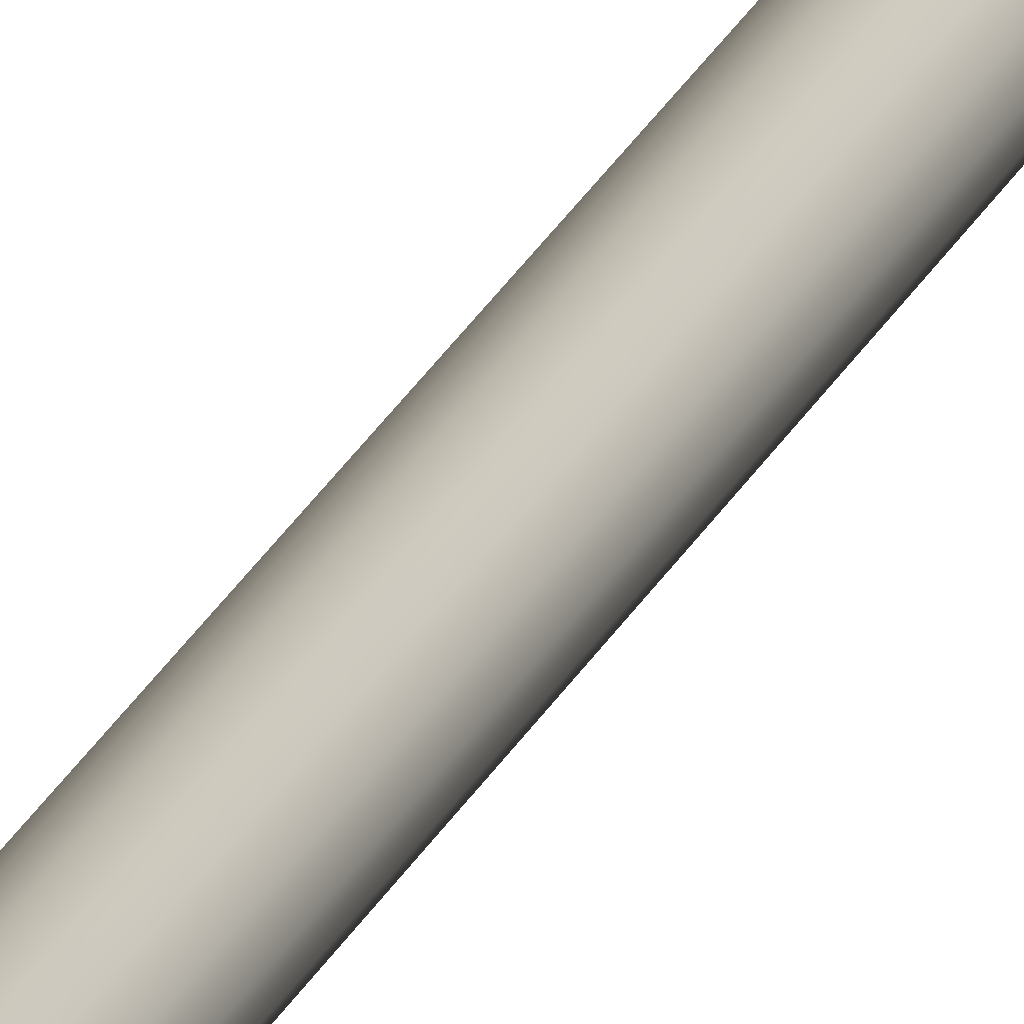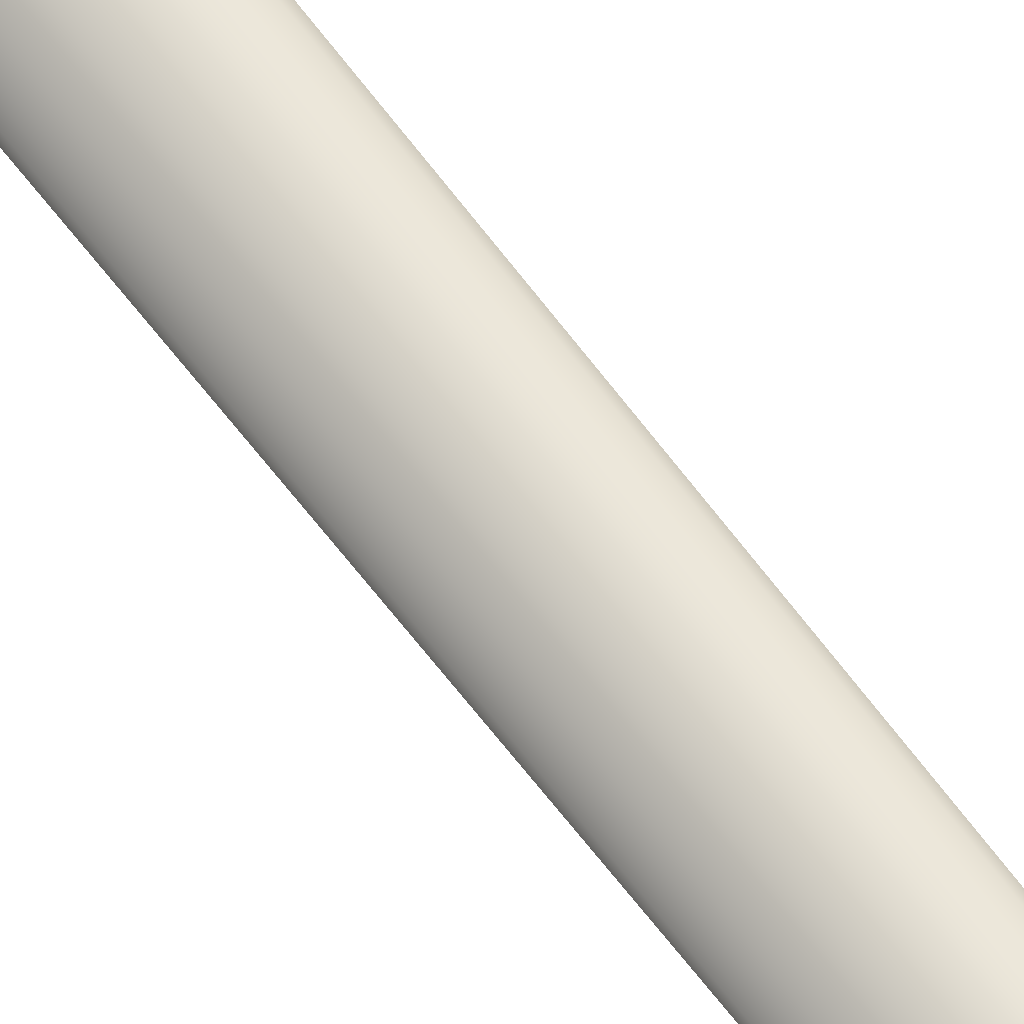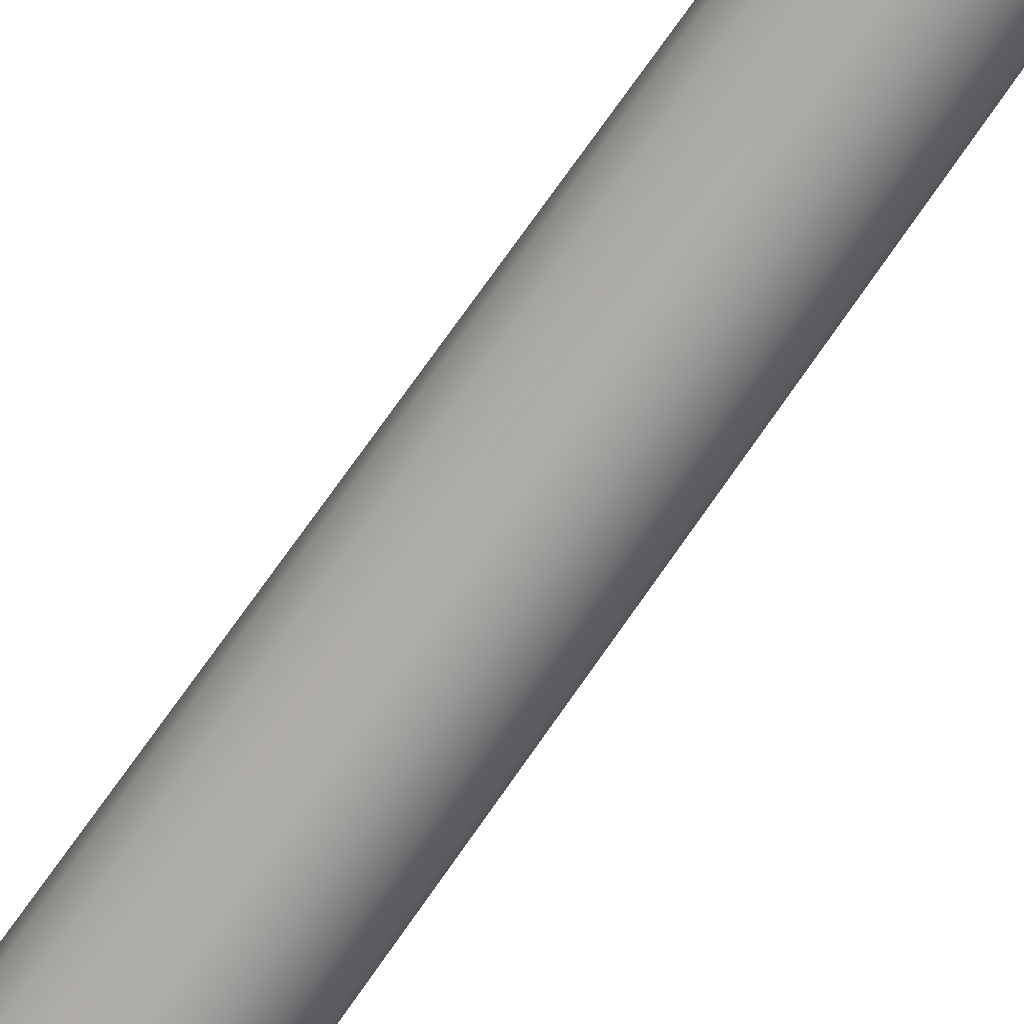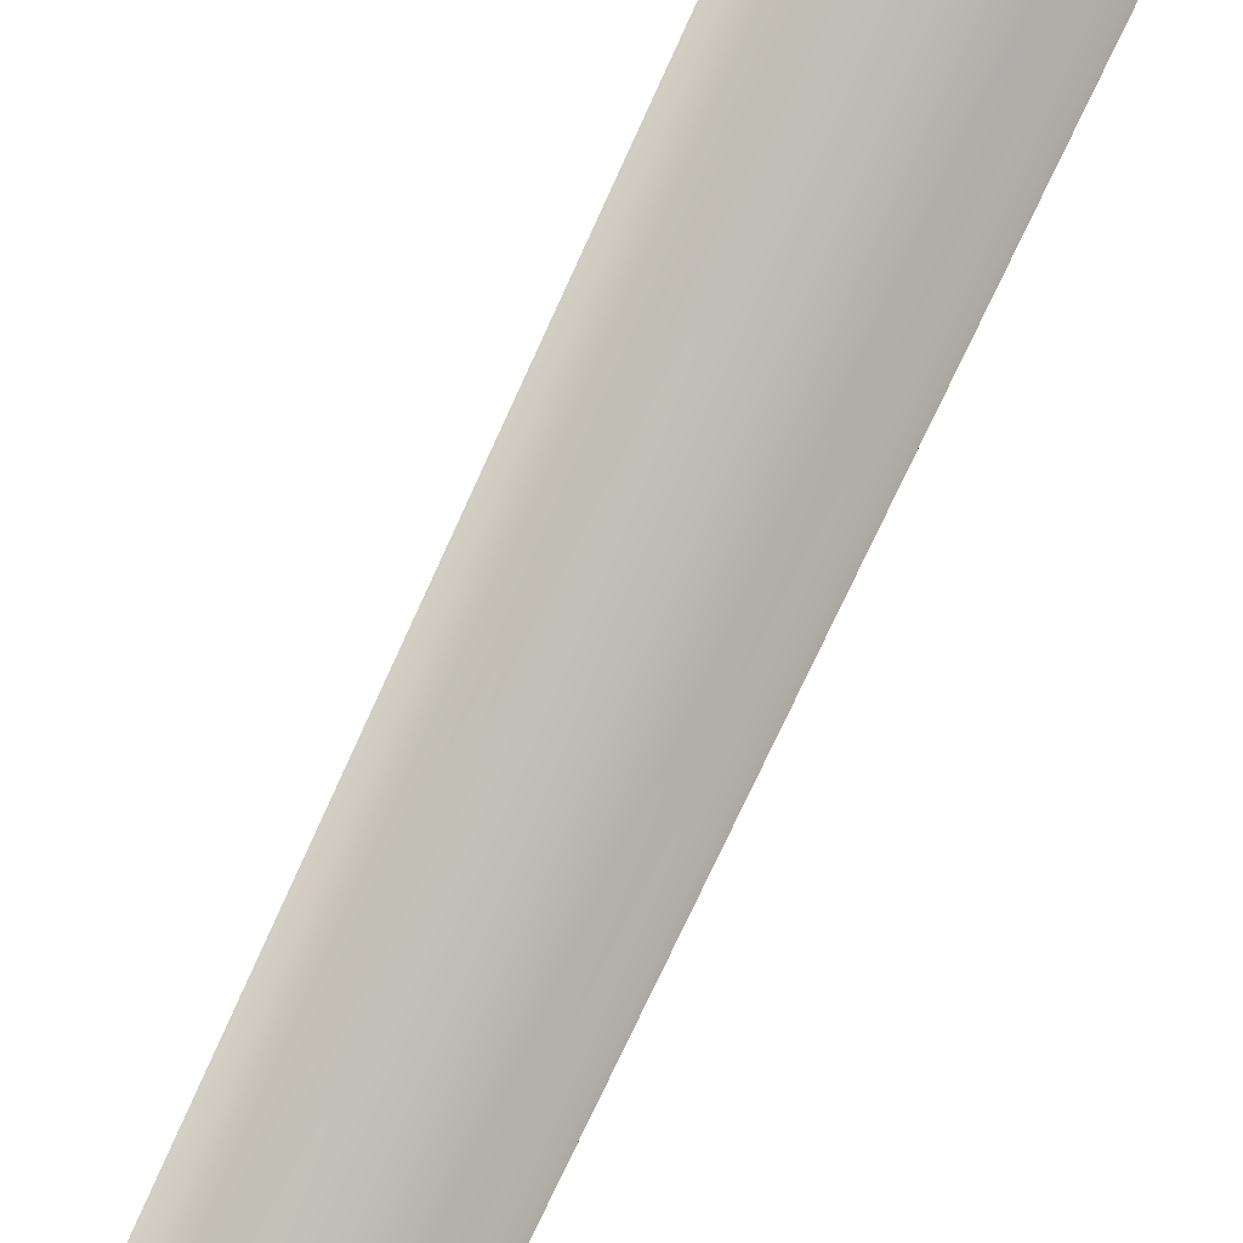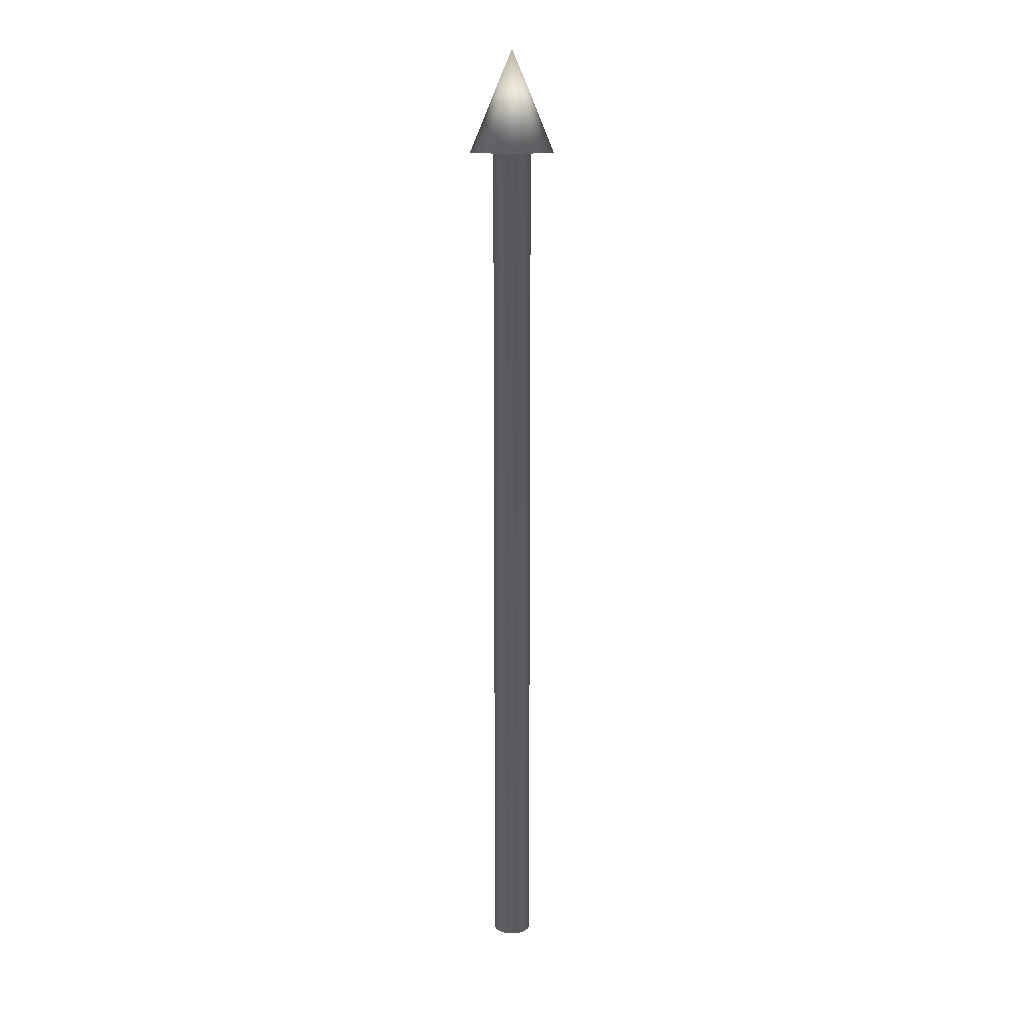
<metadata>
{"format":"obj","ext":"obj","renderer":"f3d","projection":"perspective","resolution":1024,"background":"white","views":[{"elev":59.2,"azim":37.2,"up":"+Y"},{"elev":-51.9,"azim":-146.8,"up":"+Y"},{"elev":52.5,"azim":-150.0,"up":"+Y"},{"elev":-36.3,"azim":164.3,"up":"+Y"},{"elev":12.8,"azim":-92.9,"up":"+Z"}]}
</metadata>
<code>
v  0.9239 -0.3827 -0
v  0.7071 -0.7071 -0
v  0.3827 -0.9239 -0
v  0 -1 -0
v  -0.3827 -0.9239 -0
v  -0.7071 -0.7071 -0
v  -0.9239 -0.3827 -0
v  -1 0 0
v  -0.9239 0.3827 0
v  -0.7071 0.7071 0
v  -0.3827 0.9239 0
v  -0 1 0
v  0.3827 0.9239 0
v  0.7071 0.7071 0
v  0.9239 0.3827 0
v  1 0 -0
v  0.9239 0.3827 44.62
v  1 -0 44.62
v  0.7071 0.7071 44.62
v  0.3827 0.9239 44.62
v  -0 1 44.62
v  -0.3827 0.9239 44.62
v  -0.7071 0.7071 44.62
v  -0.9239 0.3827 44.62
v  -1 -0 44.62
v  -0.9239 -0.3827 44.62
v  -0.7071 -0.7071 44.62
v  -0.3827 -0.9239 44.62
v  0 -1 44.62
v  0.3827 -0.9239 44.62
v  0.7071 -0.7071 44.62
v  0.9239 -0.3827 44.62
v  2.071 0.8576 44.62
v  0 -0 50
v  2.241 -0 44.62
v  1.585 1.585 44.62
v  0.8576 2.071 44.62
v  -0 2.241 44.62
v  -0.8576 2.071 44.62
v  -1.585 1.585 44.62
v  -2.071 0.8576 44.62
v  -2.241 -0 44.62
v  -2.071 -0.8576 44.62
v  -1.585 -1.585 44.62
v  -0.8576 -2.071 44.62
v  0 -2.241 44.62
v  0.8576 -2.071 44.62
v  1.585 -1.585 44.62
v  2.071 -0.8576 44.62
o Arrow1
g Arrow1
f 1 2 3 4 5 6 7 8 9 10 11 12 13 14 15 16
f 16 15 17 18
f 15 14 19 17
f 14 13 20 19
f 13 12 21 20
f 12 11 22 21
f 11 10 23 22
f 10 9 24 23
f 9 8 25 24
f 8 7 26 25
f 7 6 27 26
f 6 5 28 27
f 5 4 29 28
f 4 3 30 29
f 3 2 31 30
f 2 1 32 31
f 1 16 18 32
f 33 34 35
f 36 34 33
f 37 34 36
f 38 34 37
f 39 34 38
f 40 34 39
f 41 34 40
f 42 34 41
f 43 34 42
f 44 34 43
f 45 34 44
f 46 34 45
f 47 34 46
f 48 34 47
f 49 34 48
f 35 34 49
f 18 17 33 35
f 17 19 36 33
f 19 20 37 36
f 20 21 38 37
f 21 22 39 38
f 22 23 40 39
f 23 24 41 40
f 24 25 42 41
f 25 26 43 42
f 26 27 44 43
f 27 28 45 44
f 28 29 46 45
f 29 30 47 46
f 30 31 48 47
f 31 32 49 48
f 32 18 35 49

</code>
